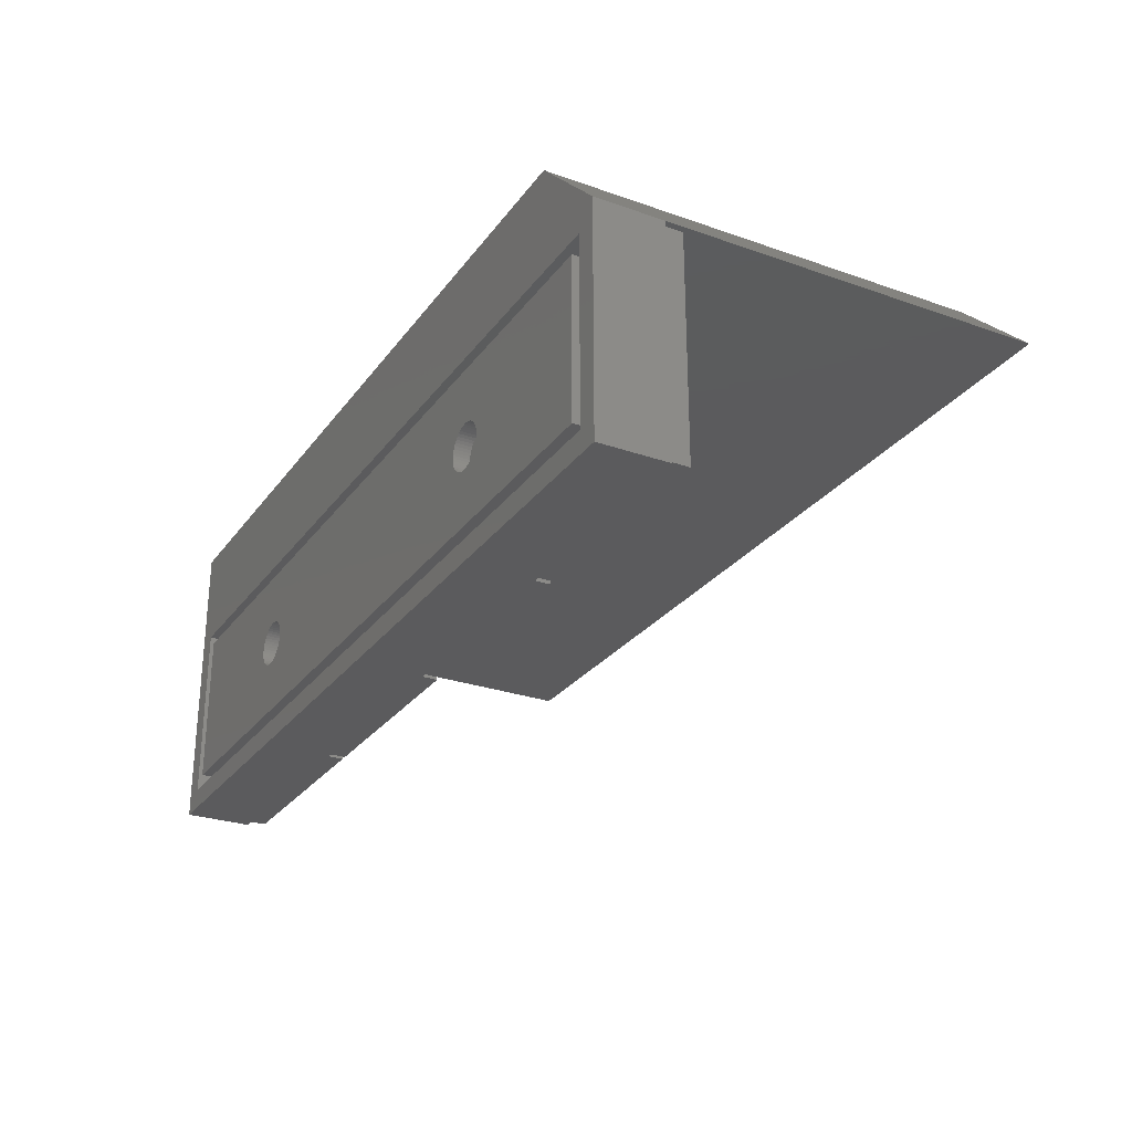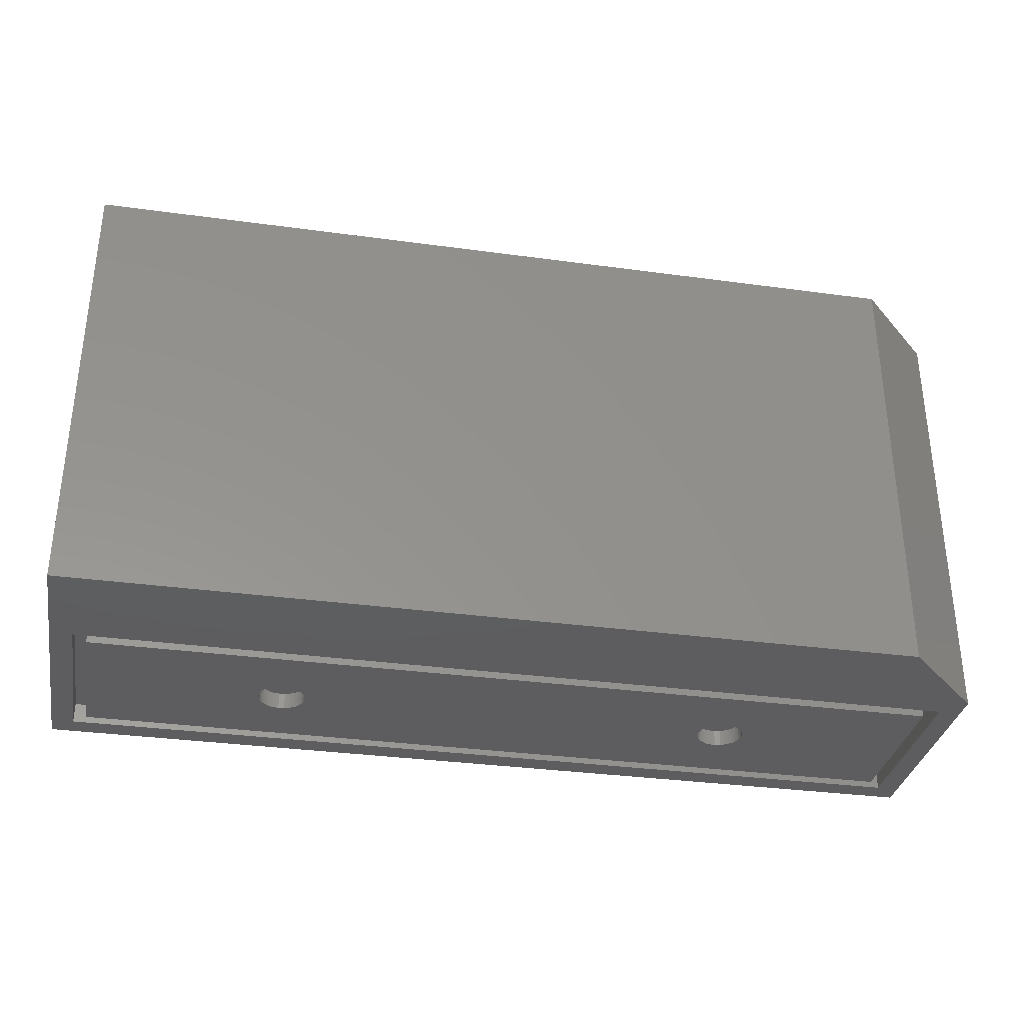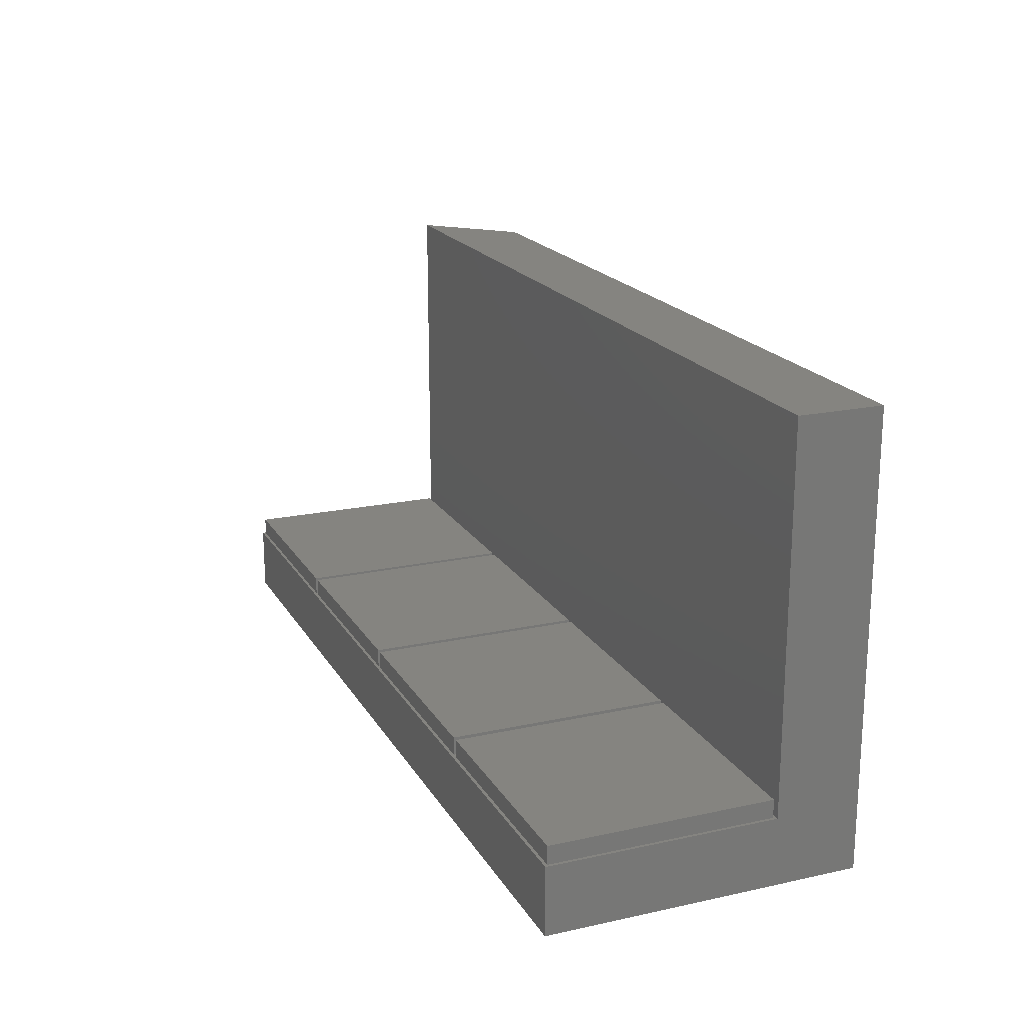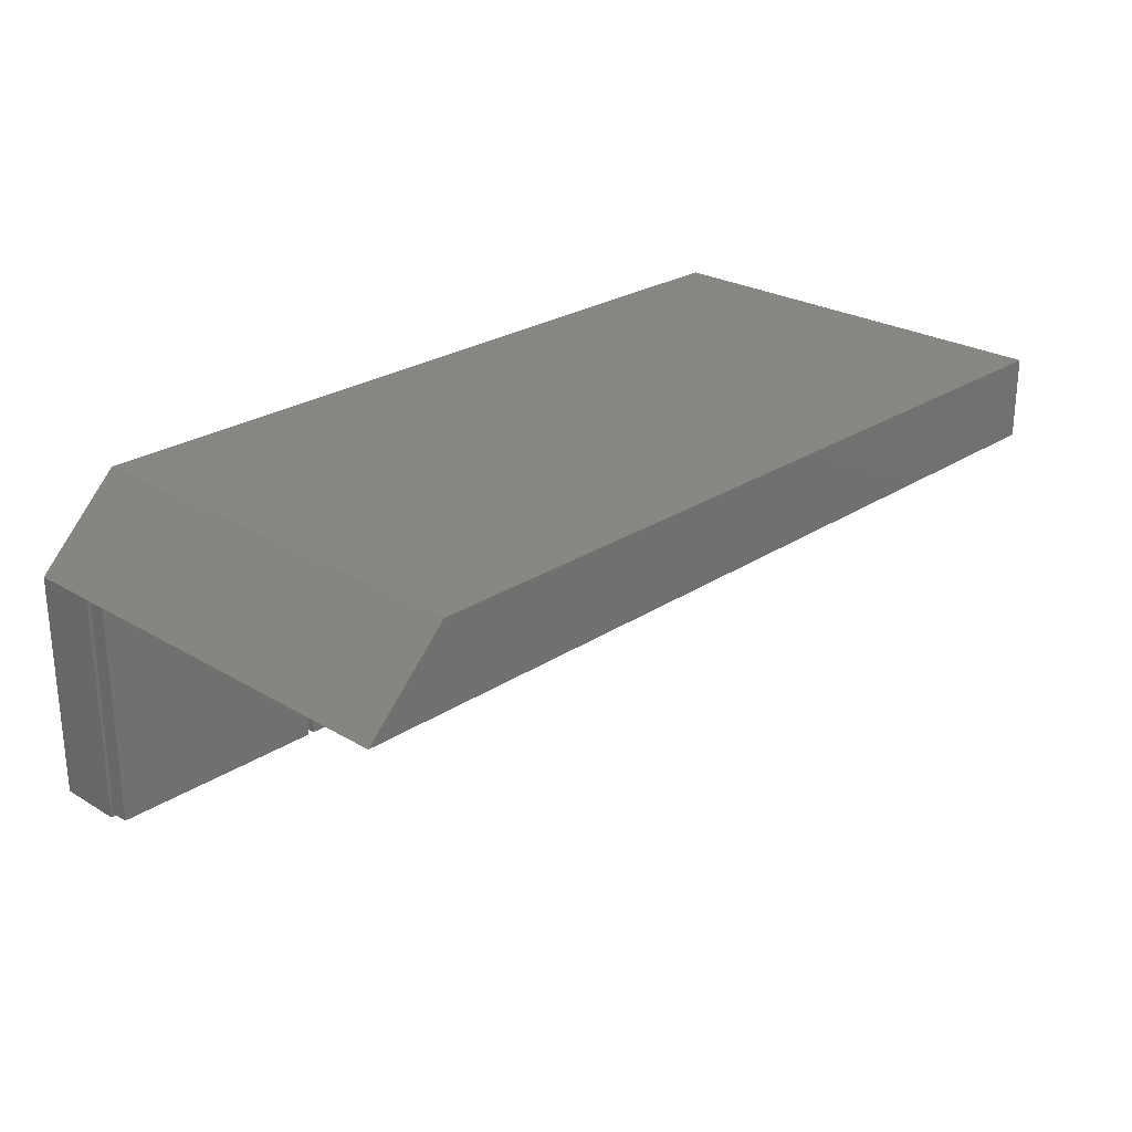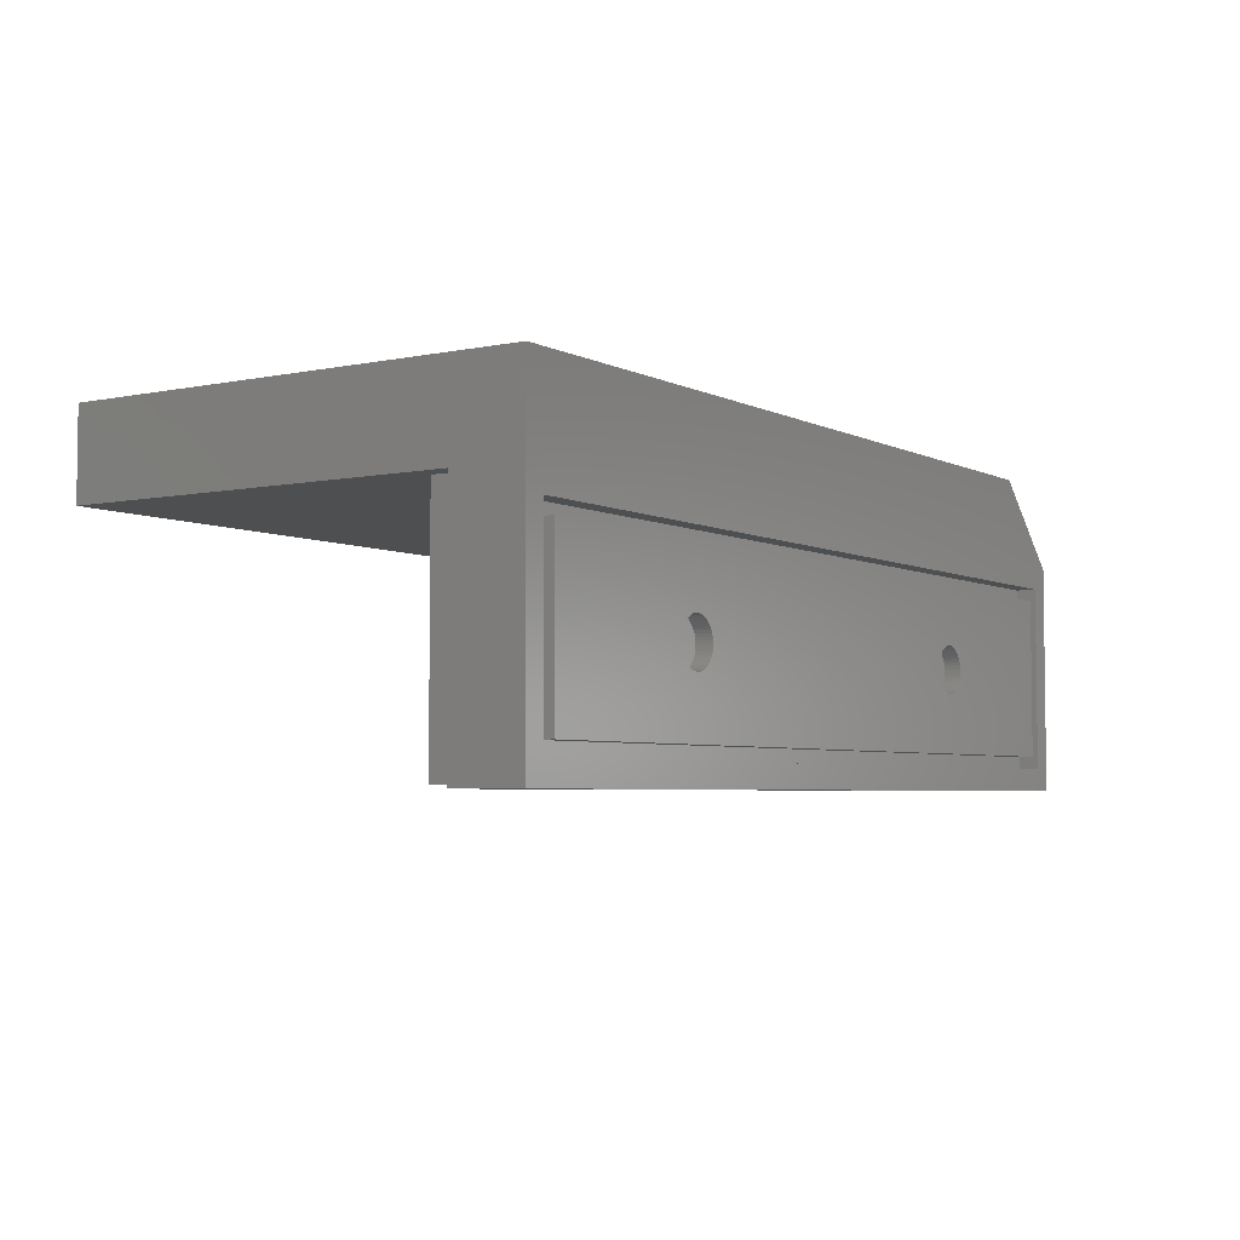
<metadata>
{"format":"stl","ext":"stl","renderer":"f3d","projection":"perspective","resolution":1024,"background":"white","views":[{"elev":-27.2,"azim":-118.5,"up":"+Y"},{"elev":-33.2,"azim":169.4,"up":"+Z"},{"elev":19.3,"azim":67.7,"up":"+Z"},{"elev":25.4,"azim":-46.3,"up":"+Y"},{"elev":-4.5,"azim":123.5,"up":"+Y"}]}
</metadata>
<code>
# stl→obj: 263 verts, 522 faces
v 0 0 0
v 0 0 7.5
v 0 25 0
v 0 25 7.5
v 100 0 0
v 100 0 7.5
v 97.6 2.4 0
v 2.4 2.4 0
v 97.6 22.6 0
v 9.2 34.2 0
v 100 34.2 0
v 2.4 22.6 0
v 0 25 49
v 9.2 34.2 49
v 9.2 34.2 7.5
v 0.325 0.325 7.5
v 24.68 0.325 7.5
v 0.325 24.68 7.5
v 100 25 7.5
v 24.68 24.68 7.5
v 25.32 0.325 7.5
v 49.67 0.325 7.5
v 50.33 0.325 7.5
v 50.33 24.68 7.5
v 49.67 24.68 7.5
v 25.32 24.68 7.5
v 74.67 0.325 7.5
v 99.67 24.68 7.5
v 99.67 0.325 7.5
v 75.33 0.325 7.5
v 75.33 24.68 7.5
v 74.67 24.68 7.5
v 100 25 49
v 100 34.2 7.5
v 100 34.2 49
v 2.4 22.6 2.2
v 2.4 2.4 2.2
v 97.6 22.6 2.2
v 97.6 2.4 2.2
v 0.325 0.325 9.5
v 0.325 24.68 9.5
v 24.68 0.325 9.5
v 24.68 24.68 9.5
v 25.32 0.325 9.5
v 25.32 24.68 9.5
v 49.67 0.325 9.5
v 49.67 24.68 9.5
v 50.33 0.325 9.5
v 50.33 24.68 9.5
v 74.67 0.325 9.5
v 74.67 24.68 9.5
v 75.33 0.325 9.5
v 75.33 24.68 9.5
v 99.67 0.325 9.5
v 99.67 24.68 9.5
v 3.8 21.2 2.2
v 96.2 21.2 2.2
v 3.8 3.8 2.2
v 96.2 3.8 2.2
v 3.8 3.8 0
v 3.8 21.2 0
v 96.2 3.8 0
v 96.2 21.2 0
v 25.78 14.91 0
v 75.16 15.03 0
v 22.47 12.5 0
v 22.49 12.18 0
v 22.55 11.87 0
v 22.65 11.57 0
v 22.78 11.28 0
v 22.95 11.01 0
v 23.15 10.77 0
v 23.39 10.55 0
v 23.64 10.36 0
v 23.92 10.21 0
v 24.22 10.09 0
v 24.53 10.01 0
v 24.84 9.974 0
v 25.47 10.01 0
v 25.16 9.974 0
v 25.78 10.09 0
v 26.08 10.21 0
v 26.36 10.36 0
v 26.61 10.55 0
v 26.85 10.77 0
v 27.05 11.01 0
v 27.22 11.28 0
v 27.35 11.57 0
v 27.45 11.87 0
v 27.51 12.18 0
v 74.84 9.974 0
v 74.53 10.01 0
v 25.16 15.03 0
v 25.47 14.99 0
v 22.78 13.72 0
v 22.95 13.99 0
v 27.53 12.5 0
v 23.15 14.23 0
v 27.51 12.82 0
v 23.39 14.45 0
v 27.45 13.13 0
v 23.64 14.64 0
v 27.35 13.43 0
v 27.22 13.72 0
v 23.92 14.79 0
v 27.05 13.99 0
v 24.22 14.91 0
v 26.85 14.23 0
v 24.53 14.99 0
v 26.61 14.45 0
v 24.84 15.03 0
v 26.36 14.64 0
v 26.08 14.79 0
v 22.65 13.43 0
v 22.55 13.13 0
v 22.49 12.82 0
v 72.49 12.18 0
v 72.47 12.5 0
v 72.55 11.87 0
v 72.65 11.57 0
v 72.78 11.28 0
v 72.95 11.01 0
v 73.15 10.77 0
v 73.39 10.55 0
v 73.64 10.36 0
v 73.92 10.21 0
v 74.22 10.09 0
v 75.16 9.974 0
v 75.47 10.01 0
v 75.78 10.09 0
v 76.08 10.21 0
v 76.36 10.36 0
v 76.61 10.55 0
v 76.85 10.77 0
v 77.05 11.01 0
v 76.85 14.23 0
v 77.05 13.99 0
v 77.22 11.28 0
v 77.35 11.57 0
v 77.45 11.87 0
v 77.51 12.18 0
v 77.53 12.5 0
v 77.51 12.82 0
v 77.45 13.13 0
v 77.35 13.43 0
v 77.22 13.72 0
v 74.84 15.03 0
v 73.39 14.45 0
v 73.64 14.64 0
v 76.61 14.45 0
v 73.92 14.79 0
v 76.36 14.64 0
v 74.22 14.91 0
v 76.08 14.79 0
v 74.53 14.99 0
v 75.78 14.91 0
v 75.47 14.99 0
v 73.15 14.23 0
v 72.95 13.99 0
v 72.78 13.72 0
v 72.65 13.43 0
v 72.55 13.13 0
v 72.49 12.82 0
v 22.49 12.82 1.788
v 22.47 12.5 1.788
v 22.49 12.18 1.788
v 22.55 13.13 1.788
v 22.65 13.43 1.788
v 22.78 13.72 1.788
v 22.95 13.99 1.788
v 23.15 14.23 1.788
v 23.39 14.45 1.788
v 23.64 14.64 1.788
v 23.92 14.79 1.788
v 24.22 14.91 1.788
v 24.53 14.99 1.788
v 24.84 15.03 1.788
v 25.16 15.03 1.788
v 25.47 14.99 1.788
v 25.78 14.91 1.788
v 26.08 14.79 1.788
v 26.36 14.64 1.788
v 26.61 14.45 1.788
v 26.85 14.23 1.788
v 27.05 13.99 1.788
v 27.22 13.72 1.788
v 27.35 13.43 1.788
v 27.45 13.13 1.788
v 27.51 12.82 1.788
v 27.53 12.5 1.788
v 27.51 12.18 1.788
v 27.45 11.87 1.788
v 27.35 11.57 1.788
v 27.22 11.28 1.788
v 27.05 11.01 1.788
v 26.85 10.77 1.788
v 26.61 10.55 1.788
v 26.36 10.36 1.788
v 26.08 10.21 1.788
v 25.78 10.09 1.788
v 25.47 10.01 1.788
v 25.16 9.974 1.788
v 24.84 9.974 1.788
v 24.53 10.01 1.788
v 24.22 10.09 1.788
v 23.92 10.21 1.788
v 23.64 10.36 1.788
v 23.39 10.55 1.788
v 23.15 10.77 1.788
v 22.95 11.01 1.788
v 22.78 11.28 1.788
v 22.65 11.57 1.788
v 22.55 11.87 1.788
v 72.49 12.82 1.788
v 72.47 12.5 1.788
v 72.49 12.18 1.788
v 72.55 13.13 1.788
v 72.65 13.43 1.788
v 72.78 13.72 1.788
v 72.95 13.99 1.788
v 73.15 14.23 1.788
v 73.39 14.45 1.788
v 73.64 14.64 1.788
v 73.92 14.79 1.788
v 74.22 14.91 1.788
v 74.53 14.99 1.788
v 74.84 15.03 1.788
v 75.16 15.03 1.788
v 75.47 14.99 1.788
v 75.78 14.91 1.788
v 76.08 14.79 1.788
v 76.36 14.64 1.788
v 76.61 14.45 1.788
v 76.85 14.23 1.788
v 77.05 13.99 1.788
v 77.22 13.72 1.788
v 77.35 13.43 1.788
v 77.45 13.13 1.788
v 77.51 12.82 1.788
v 77.53 12.5 1.788
v 77.51 12.18 1.788
v 77.45 11.87 1.788
v 77.35 11.57 1.788
v 77.22 11.28 1.788
v 77.05 11.01 1.788
v 76.85 10.77 1.788
v 76.61 10.55 1.788
v 76.36 10.36 1.788
v 76.08 10.21 1.788
v 75.78 10.09 1.788
v 75.47 10.01 1.788
v 75.16 9.974 1.788
v 74.84 9.974 1.788
v 74.53 10.01 1.788
v 74.22 10.09 1.788
v 73.92 10.21 1.788
v 73.64 10.36 1.788
v 73.39 10.55 1.788
v 73.15 10.77 1.788
v 72.95 11.01 1.788
v 72.78 11.28 1.788
v 72.65 11.57 1.788
v 72.55 11.87 1.788
f 1 2 3
f 3 2 4
f 2 1 5
f 6 2 5
f 7 5 8
f 9 10 11
f 1 3 12
f 1 12 8
f 1 8 5
f 5 7 11
f 7 9 11
f 12 3 10
f 12 10 9
f 13 14 4
f 4 14 15
f 15 10 4
f 4 10 3
f 16 2 6
f 17 16 6
f 4 2 16
f 4 16 18
f 19 4 20
f 21 17 6
f 22 21 6
f 23 24 25
f 19 20 26
f 19 26 25
f 23 22 6
f 27 23 6
f 28 29 6
f 19 25 24
f 30 31 32
f 19 24 32
f 30 27 6
f 29 30 6
f 21 26 20
f 19 32 31
f 19 28 6
f 19 31 28
f 18 20 4
f 32 27 30
f 25 22 23
f 20 17 21
f 13 4 19
f 33 13 19
f 6 5 11
f 19 6 11
f 34 19 11
f 35 19 34
f 33 19 35
f 10 15 11
f 11 15 34
f 12 36 37
f 8 12 37
f 9 38 36
f 12 9 36
f 38 9 39
f 39 9 7
f 39 7 37
f 37 7 8
f 15 14 34
f 34 14 35
f 14 13 33
f 35 14 33
f 16 40 18
f 18 40 41
f 40 16 17
f 42 40 17
f 42 17 20
f 43 42 20
f 18 41 20
f 20 41 43
f 21 44 26
f 26 44 45
f 44 21 22
f 46 44 22
f 46 22 25
f 47 46 25
f 26 45 25
f 25 45 47
f 23 48 24
f 24 48 49
f 48 23 27
f 50 48 27
f 50 27 32
f 51 50 32
f 24 49 32
f 32 49 51
f 30 52 31
f 31 52 53
f 52 30 29
f 54 52 29
f 54 29 28
f 55 54 28
f 31 53 28
f 28 53 55
f 56 36 57
f 58 39 37
f 36 58 37
f 38 39 59
f 38 59 57
f 38 57 36
f 36 56 58
f 59 39 58
f 41 40 42
f 43 41 42
f 45 44 46
f 47 45 46
f 49 48 50
f 51 49 50
f 53 52 54
f 55 53 54
f 60 58 61
f 61 58 56
f 58 60 62
f 59 58 62
f 61 56 63
f 63 56 57
f 59 62 63
f 57 59 63
f 64 61 62
f 65 61 63
f 60 61 66
f 60 66 67
f 60 67 68
f 60 68 69
f 60 69 70
f 60 70 71
f 60 71 72
f 60 72 73
f 60 73 74
f 60 74 75
f 60 75 76
f 60 76 77
f 60 77 78
f 60 78 62
f 79 62 80
f 81 62 79
f 82 62 81
f 83 62 82
f 84 62 83
f 85 62 84
f 86 62 85
f 87 62 86
f 88 62 87
f 89 62 88
f 90 62 89
f 91 62 92
f 93 61 94
f 95 61 96
f 90 97 62
f 96 61 98
f 97 99 62
f 98 61 100
f 99 101 62
f 100 61 102
f 101 103 62
f 103 104 62
f 102 61 105
f 104 106 62
f 105 61 107
f 106 108 62
f 107 61 109
f 108 110 62
f 109 61 111
f 110 112 62
f 111 61 93
f 112 113 62
f 94 61 64
f 113 64 62
f 114 61 95
f 115 61 114
f 116 61 115
f 66 61 116
f 117 61 118
f 119 61 117
f 120 61 119
f 121 61 120
f 122 61 121
f 123 61 122
f 124 61 123
f 125 61 124
f 126 61 125
f 127 61 126
f 62 61 127
f 62 127 92
f 128 62 91
f 129 62 128
f 130 62 129
f 131 62 130
f 132 62 131
f 133 62 132
f 134 62 133
f 135 62 134
f 136 63 137
f 62 135 63
f 135 138 63
f 138 139 63
f 139 140 63
f 140 141 63
f 141 142 63
f 142 143 63
f 143 144 63
f 144 145 63
f 145 146 63
f 146 137 63
f 147 61 65
f 148 61 149
f 136 150 63
f 149 61 151
f 150 152 63
f 151 61 153
f 152 154 63
f 153 61 155
f 154 156 63
f 155 61 147
f 156 157 63
f 157 65 63
f 158 61 148
f 159 61 158
f 160 61 159
f 161 61 160
f 162 61 161
f 163 61 162
f 118 61 163
f 80 62 78
f 116 164 165
f 66 116 165
f 165 166 67
f 66 165 67
f 115 167 164
f 116 115 164
f 114 168 167
f 115 114 167
f 95 169 168
f 114 95 168
f 96 170 169
f 95 96 169
f 98 171 170
f 96 98 170
f 100 172 171
f 98 100 171
f 102 173 172
f 100 102 172
f 105 174 173
f 102 105 173
f 107 175 174
f 105 107 174
f 109 176 175
f 107 109 175
f 111 177 176
f 109 111 176
f 93 178 177
f 111 93 177
f 94 179 178
f 93 94 178
f 64 180 179
f 94 64 179
f 113 181 180
f 64 113 180
f 112 182 181
f 113 112 181
f 110 183 182
f 112 110 182
f 108 184 183
f 110 108 183
f 185 184 106
f 106 184 108
f 186 185 104
f 104 185 106
f 187 186 103
f 103 186 104
f 188 187 101
f 101 187 103
f 189 188 99
f 99 188 101
f 190 189 97
f 97 189 99
f 190 97 191
f 191 97 90
f 191 90 192
f 192 90 89
f 192 89 193
f 193 89 88
f 193 88 194
f 194 88 87
f 194 87 195
f 195 87 86
f 195 86 196
f 196 86 85
f 196 85 197
f 197 85 84
f 197 84 198
f 198 84 83
f 198 83 199
f 199 83 82
f 199 82 200
f 200 82 81
f 200 81 201
f 201 81 79
f 201 79 202
f 202 79 80
f 202 80 203
f 203 80 78
f 203 78 204
f 204 78 77
f 204 77 205
f 205 77 76
f 205 76 206
f 206 76 75
f 206 75 207
f 207 75 74
f 207 74 208
f 208 74 73
f 208 73 209
f 209 73 72
f 210 209 72
f 71 210 72
f 211 210 71
f 70 211 71
f 212 211 70
f 69 212 70
f 213 212 69
f 68 213 69
f 166 213 68
f 67 166 68
f 163 214 215
f 118 163 215
f 215 216 117
f 118 215 117
f 162 217 214
f 163 162 214
f 161 218 217
f 162 161 217
f 160 219 218
f 161 160 218
f 159 220 219
f 160 159 219
f 158 221 220
f 159 158 220
f 148 222 221
f 158 148 221
f 149 223 222
f 148 149 222
f 151 224 223
f 149 151 223
f 153 225 224
f 151 153 224
f 155 226 225
f 153 155 225
f 147 227 226
f 155 147 226
f 65 228 227
f 147 65 227
f 157 229 228
f 65 157 228
f 156 230 229
f 157 156 229
f 154 231 230
f 156 154 230
f 152 232 231
f 154 152 231
f 150 233 232
f 152 150 232
f 136 234 233
f 150 136 233
f 235 234 137
f 137 234 136
f 236 235 146
f 146 235 137
f 237 236 145
f 145 236 146
f 238 237 144
f 144 237 145
f 239 238 143
f 143 238 144
f 240 239 142
f 142 239 143
f 240 142 241
f 241 142 141
f 241 141 242
f 242 141 140
f 242 140 243
f 243 140 139
f 243 139 244
f 244 139 138
f 244 138 245
f 245 138 135
f 245 135 246
f 246 135 134
f 246 134 247
f 247 134 133
f 247 133 248
f 248 133 132
f 248 132 249
f 249 132 131
f 249 131 250
f 250 131 130
f 250 130 251
f 251 130 129
f 251 129 252
f 252 129 128
f 252 128 253
f 253 128 91
f 253 91 254
f 254 91 92
f 254 92 255
f 255 92 127
f 255 127 256
f 256 127 126
f 256 126 257
f 257 126 125
f 257 125 258
f 258 125 124
f 258 124 259
f 259 124 123
f 260 259 123
f 122 260 123
f 261 260 122
f 121 261 122
f 262 261 121
f 120 262 121
f 263 262 120
f 119 263 120
f 216 263 119
f 117 216 119
f 167 168 164
f 164 168 169
f 164 169 170
f 164 170 171
f 164 171 172
f 164 172 173
f 164 173 174
f 164 174 175
f 164 175 176
f 164 176 177
f 164 177 178
f 164 178 179
f 164 179 180
f 164 180 181
f 164 181 182
f 164 182 183
f 164 183 184
f 164 184 185
f 164 185 186
f 164 186 187
f 164 187 188
f 164 188 189
f 164 189 190
f 164 190 191
f 164 191 192
f 164 192 193
f 164 193 194
f 164 194 195
f 164 195 196
f 164 196 197
f 164 197 198
f 164 198 199
f 164 199 200
f 164 200 201
f 164 201 202
f 164 202 203
f 164 203 204
f 164 204 205
f 164 205 206
f 164 206 207
f 164 207 208
f 164 208 209
f 164 209 210
f 164 210 211
f 164 211 212
f 164 212 213
f 164 213 166
f 164 166 165
f 217 218 214
f 214 218 219
f 214 219 220
f 214 220 221
f 214 221 222
f 214 222 223
f 214 223 224
f 214 224 225
f 214 225 226
f 214 226 227
f 214 227 228
f 214 228 229
f 214 229 230
f 214 230 231
f 214 231 232
f 214 232 233
f 214 233 234
f 214 234 235
f 214 235 236
f 214 236 237
f 214 237 238
f 214 238 239
f 214 239 240
f 214 240 241
f 214 241 242
f 214 242 243
f 214 243 244
f 214 244 245
f 214 245 246
f 214 246 247
f 214 247 248
f 214 248 249
f 214 249 250
f 214 250 251
f 214 251 252
f 214 252 253
f 214 253 254
f 214 254 255
f 214 255 256
f 214 256 257
f 214 257 258
f 214 258 259
f 214 259 260
f 214 260 261
f 214 261 262
f 214 262 263
f 214 263 216
f 214 216 215

</code>
